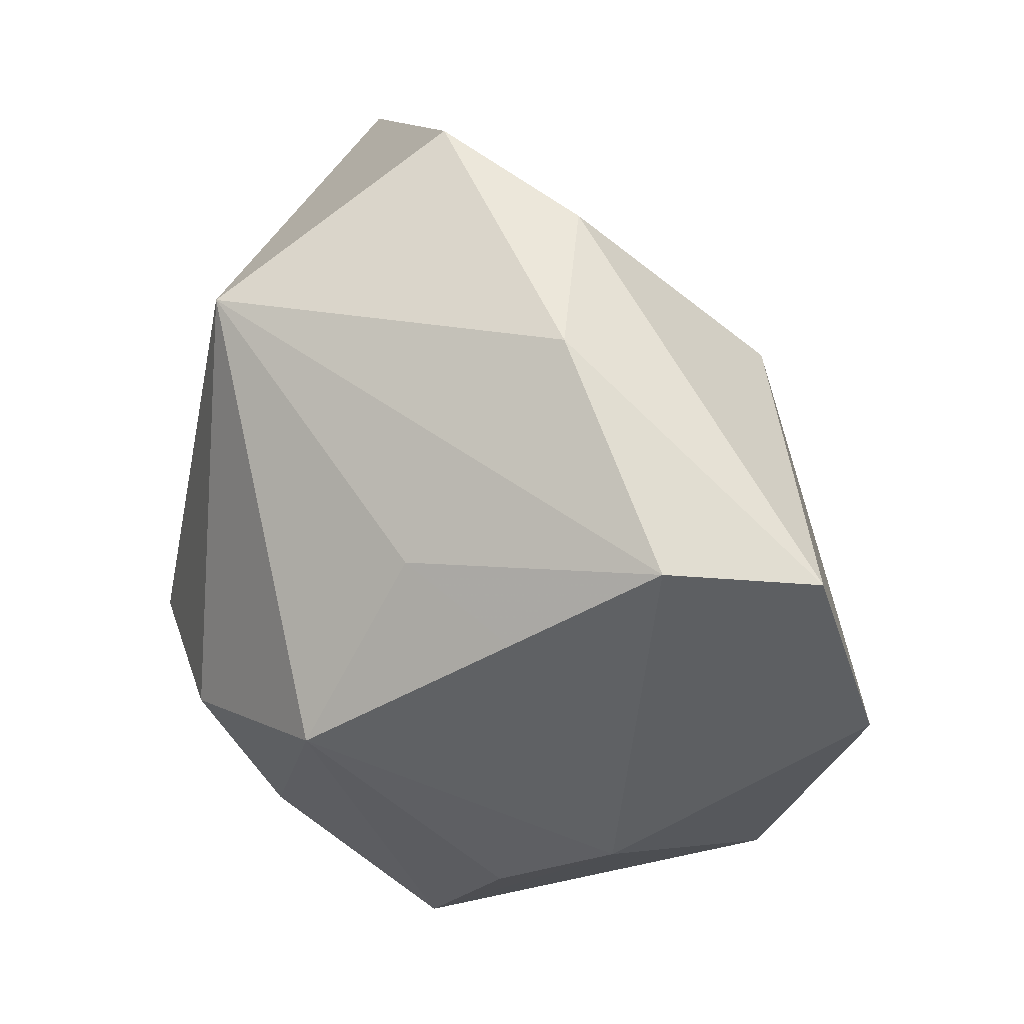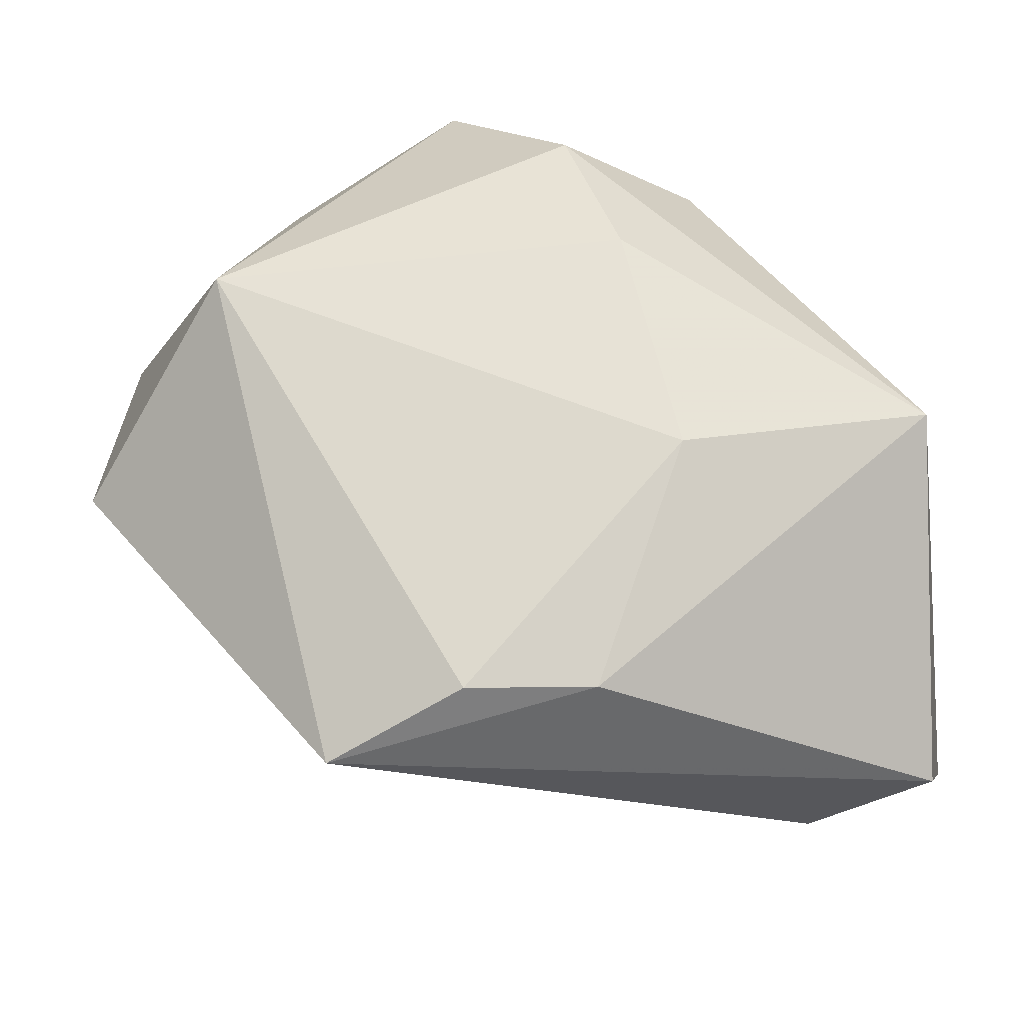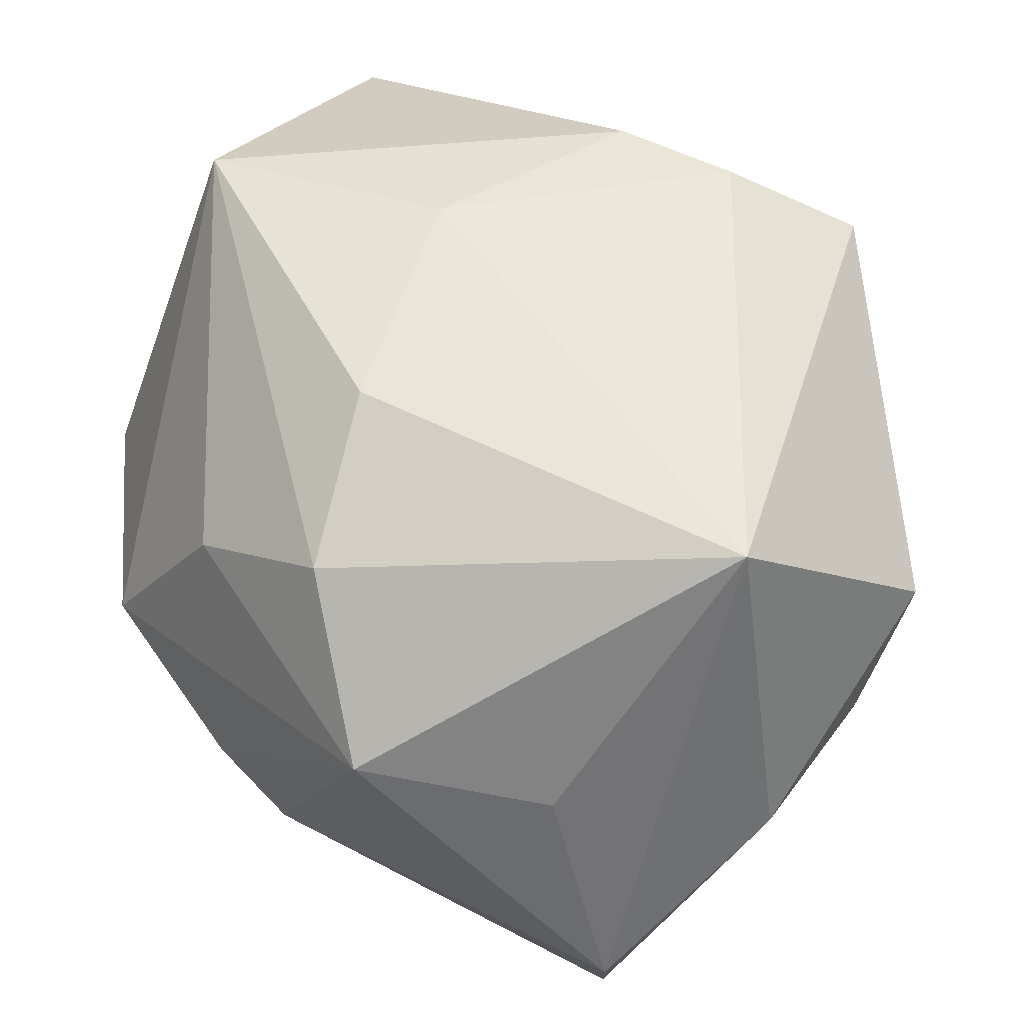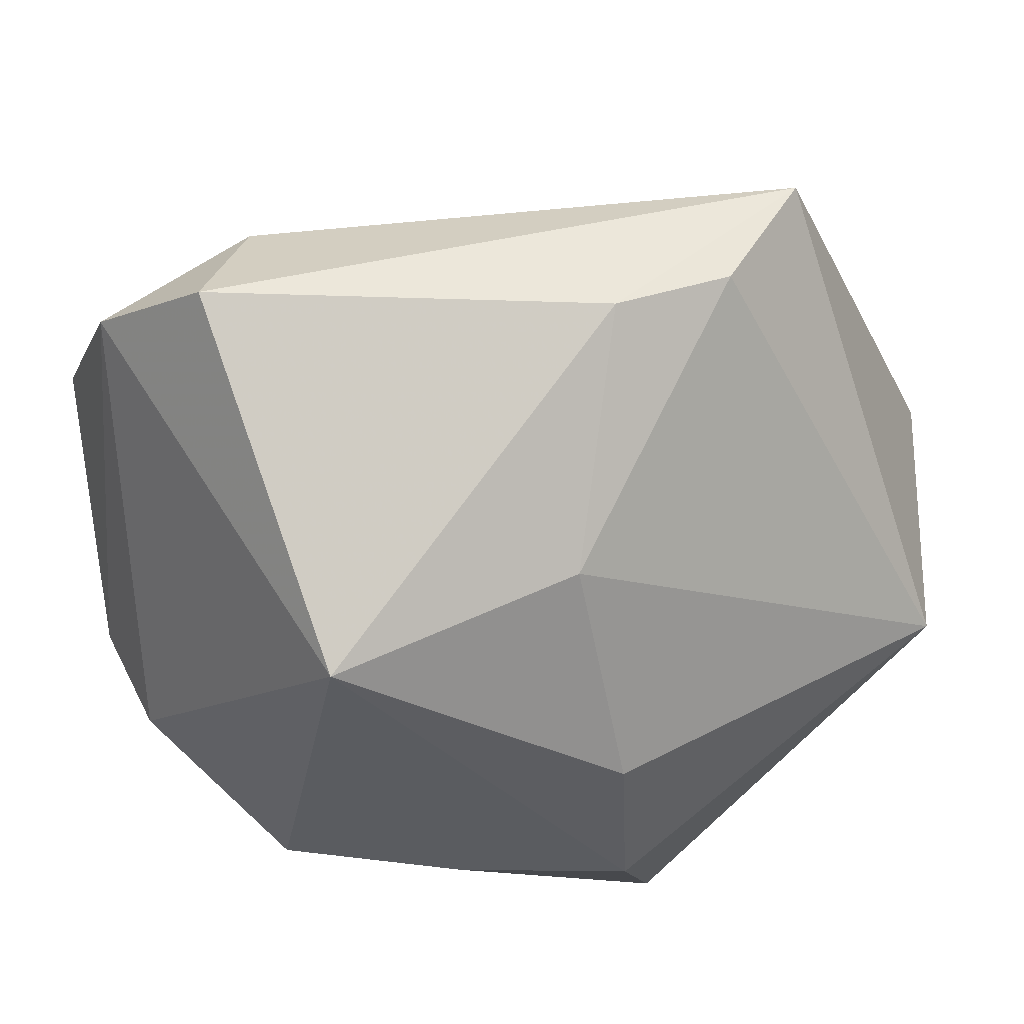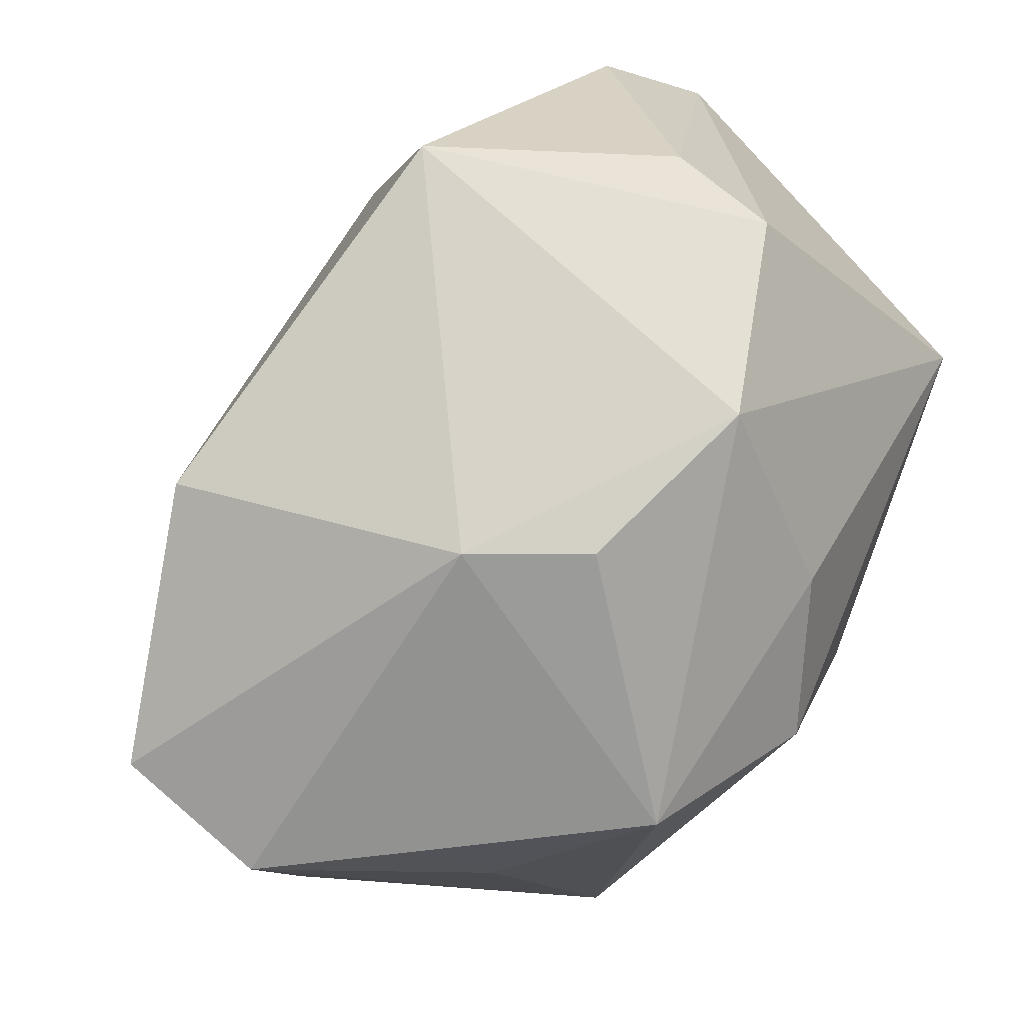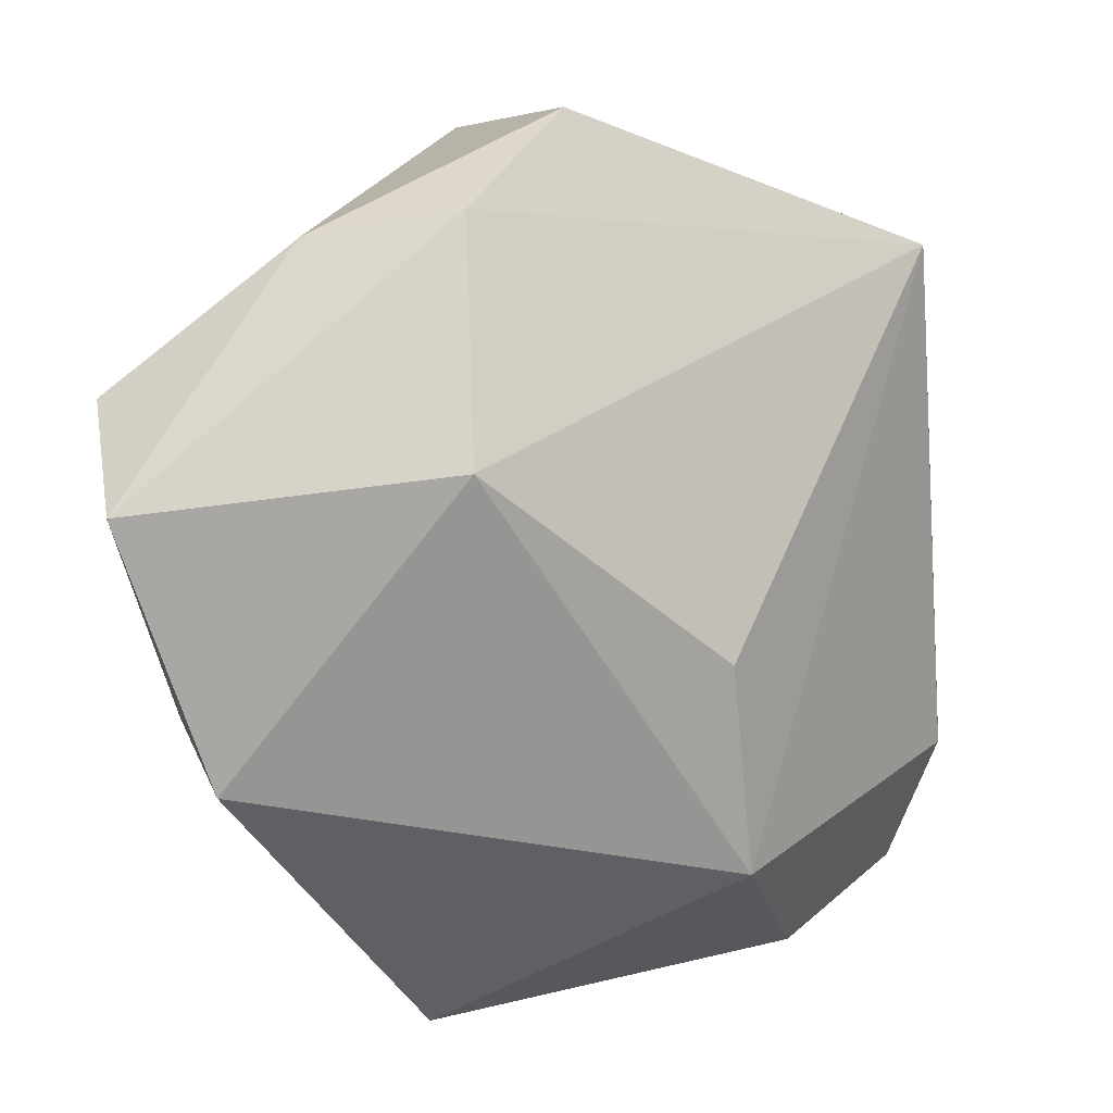
<metadata>
{"format":"obj","ext":"obj","renderer":"f3d","projection":"perspective","resolution":1024,"background":"white","views":[{"elev":-46.2,"azim":78.5,"up":"+Y"},{"elev":57.4,"azim":175.7,"up":"+Z"},{"elev":66.1,"azim":28.1,"up":"+Z"},{"elev":29.9,"azim":-35.7,"up":"+Y"},{"elev":-66.3,"azim":-128.3,"up":"+Y"},{"elev":-45.2,"azim":96.2,"up":"+Z"}]}
</metadata>
<code>
v 0.02209 -0.03492 0.002349
v 0.009482 -0.02658 -0.03453
v -0.01709 -0.02233 0.01759
v 0.009792 0.03526 0.02237
v 0.03018 -0.004948 0.03109
v 0.03125 -0.001874 -0.01986
v 0.007481 0.01825 -0.0217
v -0.01082 0.01828 -0.03072
v 0.04334 -0.001413 0.0004073
v -0.002127 0.03528 0.02098
v 0.006419 -0.03492 0.01765
v -0.004095 -0.02253 0.02695
v -0.00387 -0.03492 -0.01272
v -0.0252 -0.01317 -0.03422
v -0.007945 -0.006827 0.03109
v -0.03746 0.03202 -0.008264
v 0.03214 -0.03243 -0.02271
v -0.02331 0.03766 -0.005622
v -0.02643 -0.02656 0.0003528
v -0.03662 0.008263 -0.01507
v 0.0232 -0.02781 0.0118
v 0.03674 0.0006941 0.02255
v -0.03548 0.02112 -0.01975
v -0.01153 0.01476 0.02861
v 0.04411 0.007043 0.01294
v 0.02233 0.03881 0.01662
v 0.04108 -0.0163 0.001451
v -0.03497 0.0111 0.02491
v -0.03808 -0.008589 -0.004176
v -0.01076 -0.03403 -0.003358
v 0.03302 -0.03488 -0.008359
v -0.03395 0.03862 0.00407
v -0.03714 -0.004172 -0.01353
f 14 8 2
f 16 28 32
f 7 8 26
f 29 28 16
f 16 8 23
f 8 14 23
f 4 5 26
f 27 5 31
f 18 8 16
f 16 32 18
f 26 8 18
f 18 32 26
f 9 25 27
f 26 25 9
f 2 8 6
f 8 7 6
f 6 7 26
f 26 9 6
f 14 29 33
f 33 23 14
f 33 29 16
f 22 5 27
f 27 25 22
f 26 5 22
f 22 25 26
f 10 32 28
f 26 32 10
f 10 4 26
f 12 11 5
f 5 15 12
f 3 11 12
f 12 28 3
f 12 15 28
f 5 4 24
f 24 15 5
f 28 15 24
f 24 10 28
f 4 10 24
f 5 11 21
f 21 31 5
f 19 11 3
f 19 30 11
f 3 28 19
f 28 29 19
f 19 29 14
f 2 6 17
f 17 6 9
f 27 31 17
f 17 9 27
f 11 30 13
f 13 17 31
f 2 17 13
f 13 14 2
f 13 19 14
f 30 19 13
f 16 23 20
f 20 33 16
f 23 33 20
f 11 13 1
f 1 13 31
f 1 21 11
f 31 21 1

</code>
